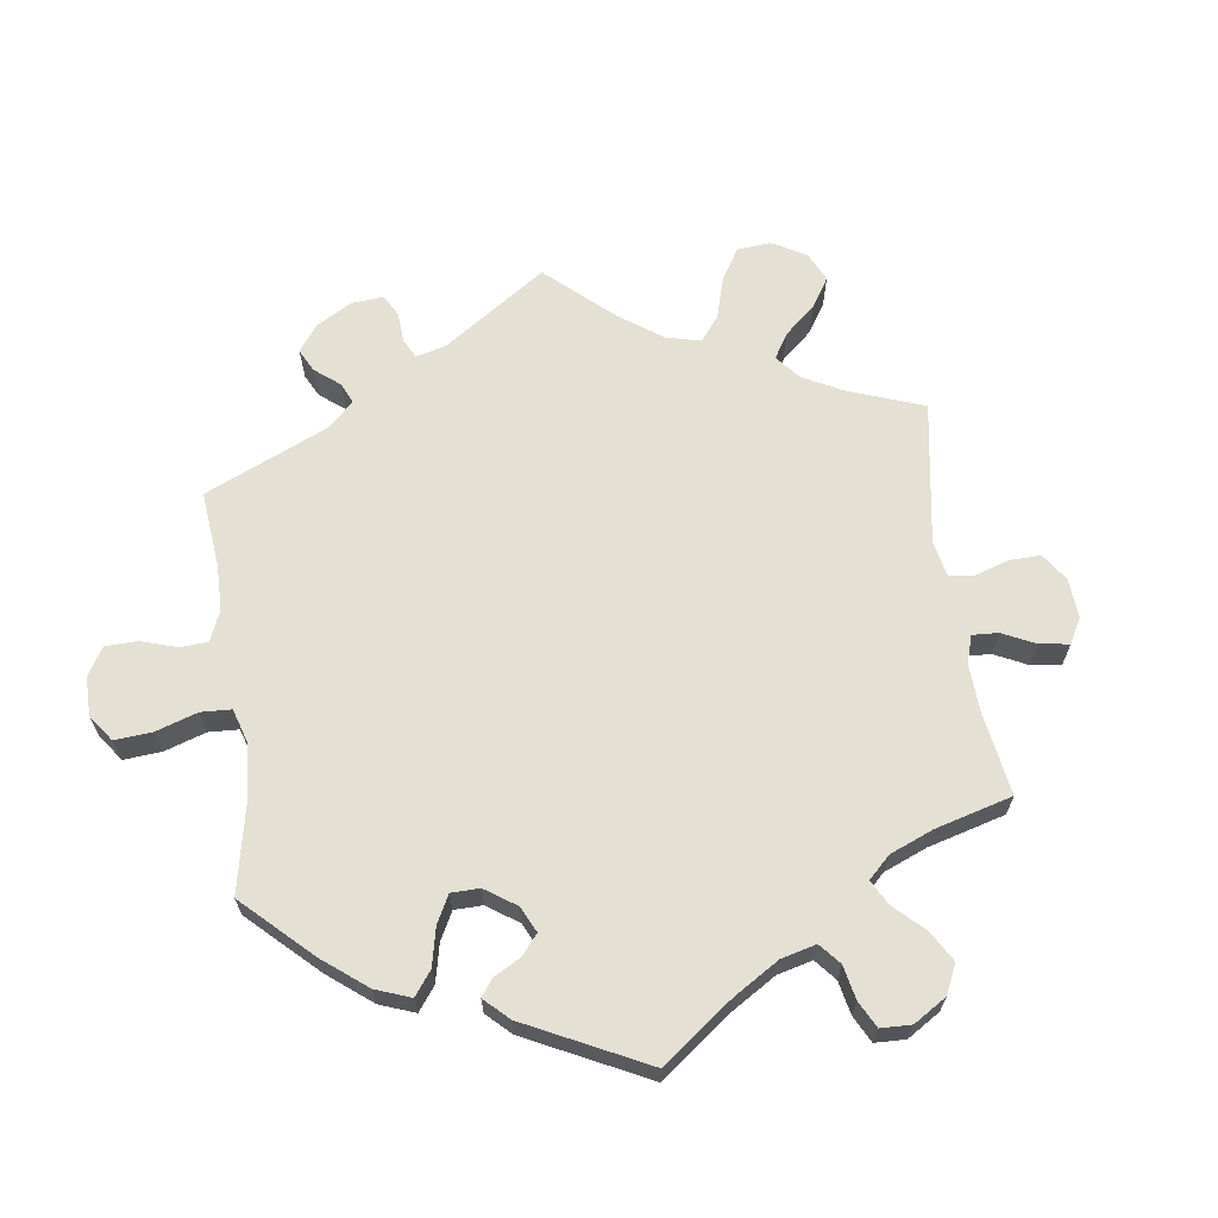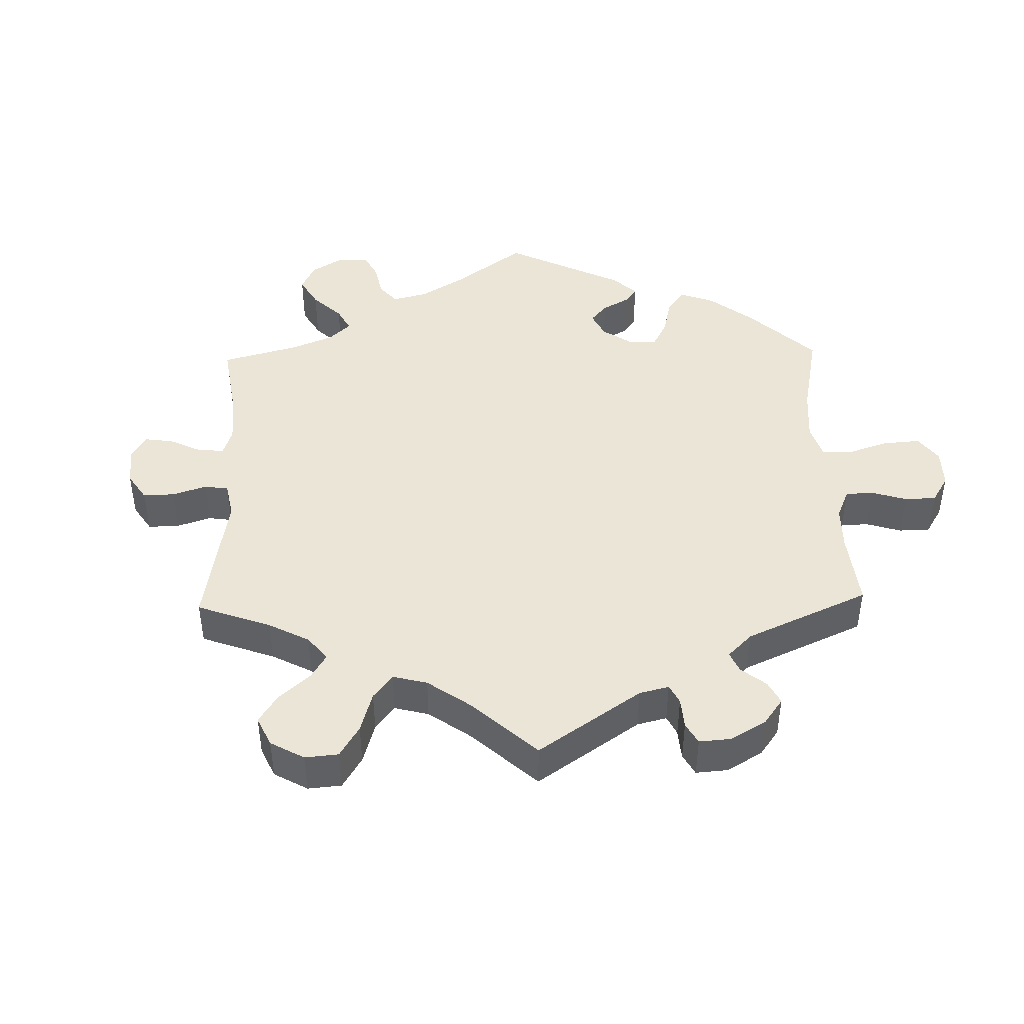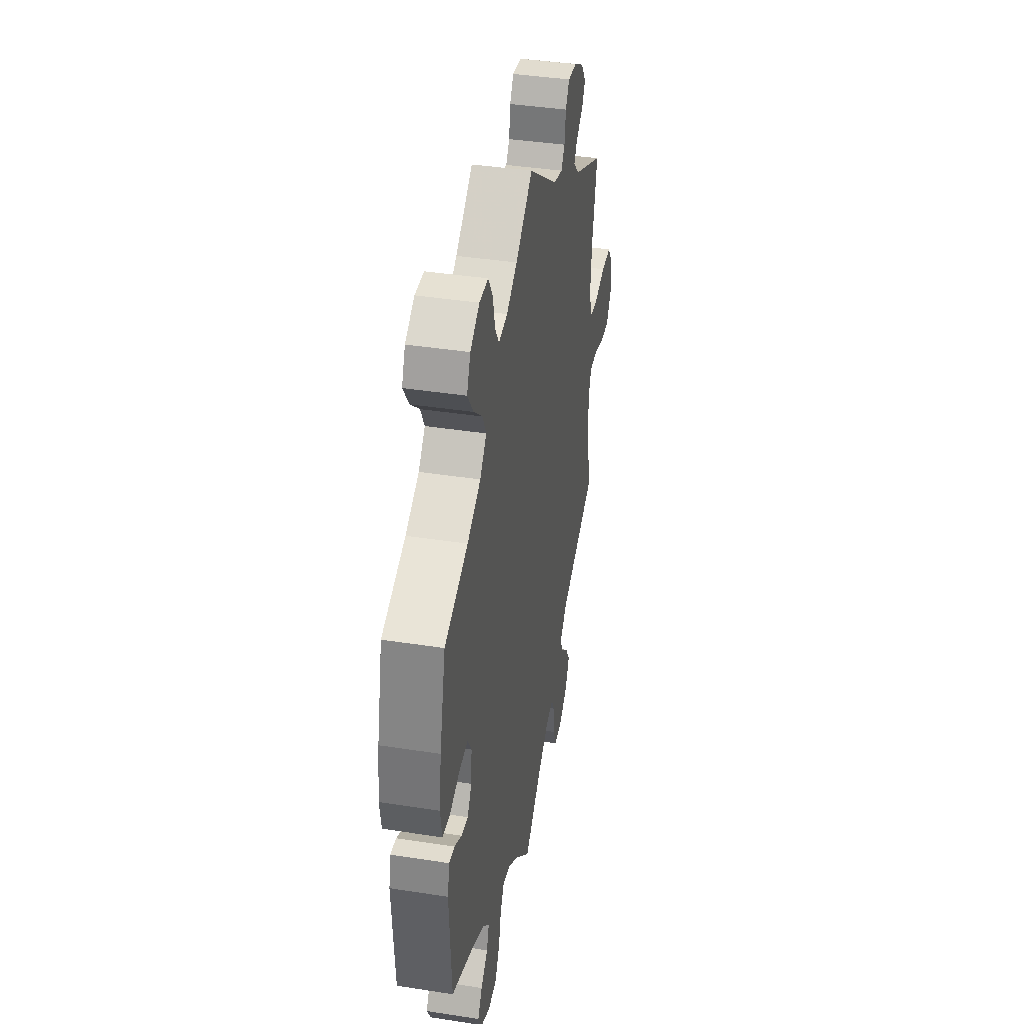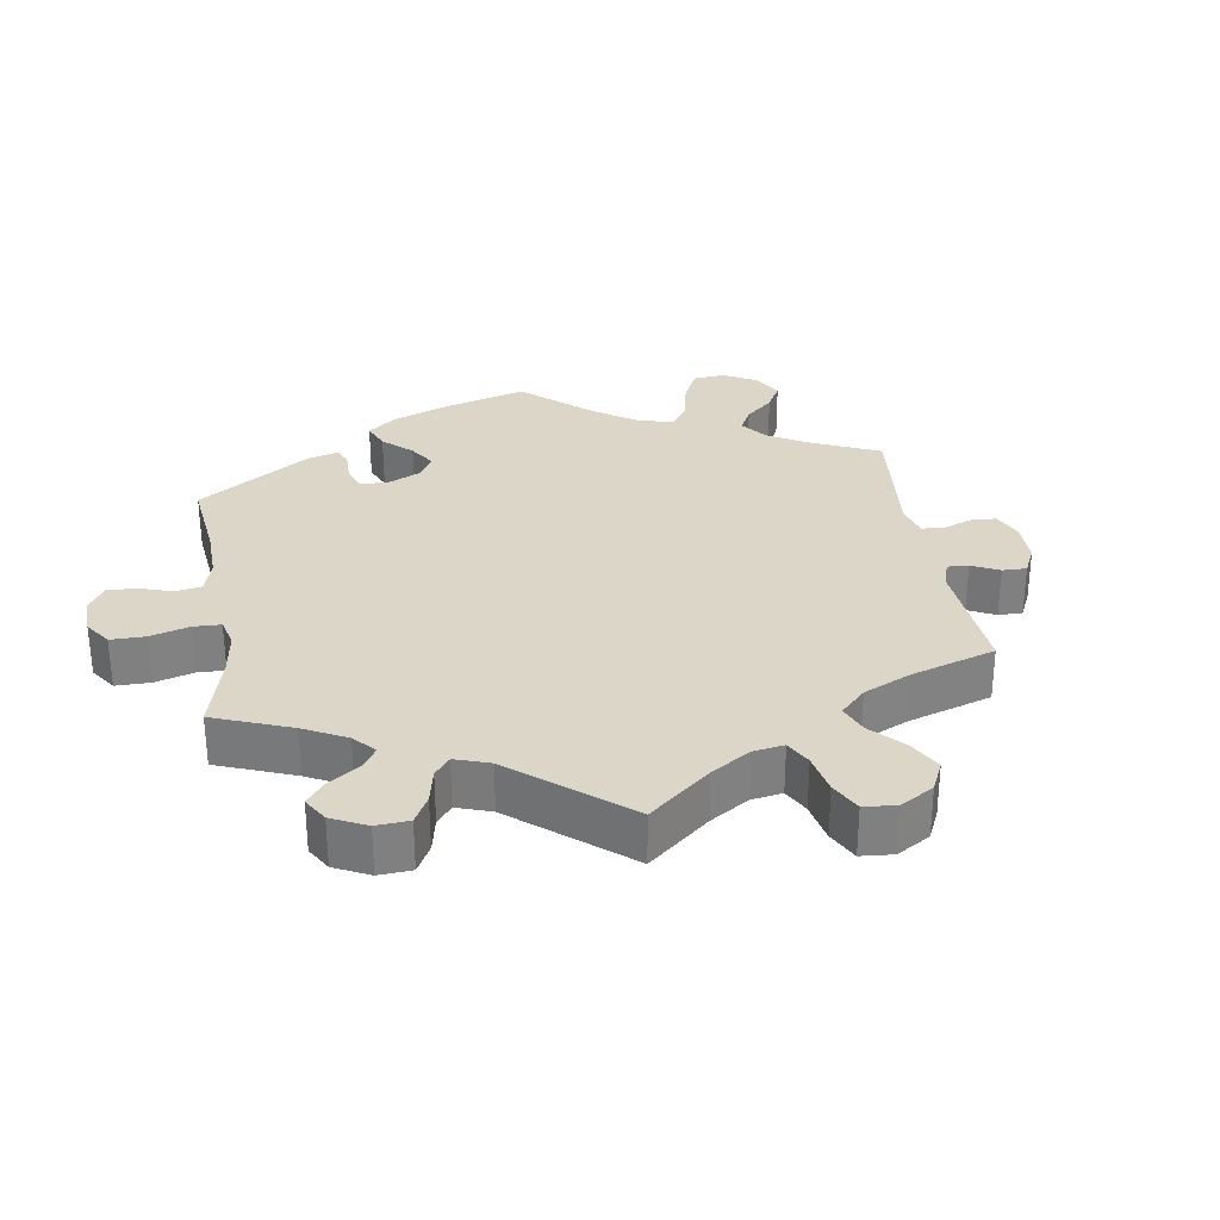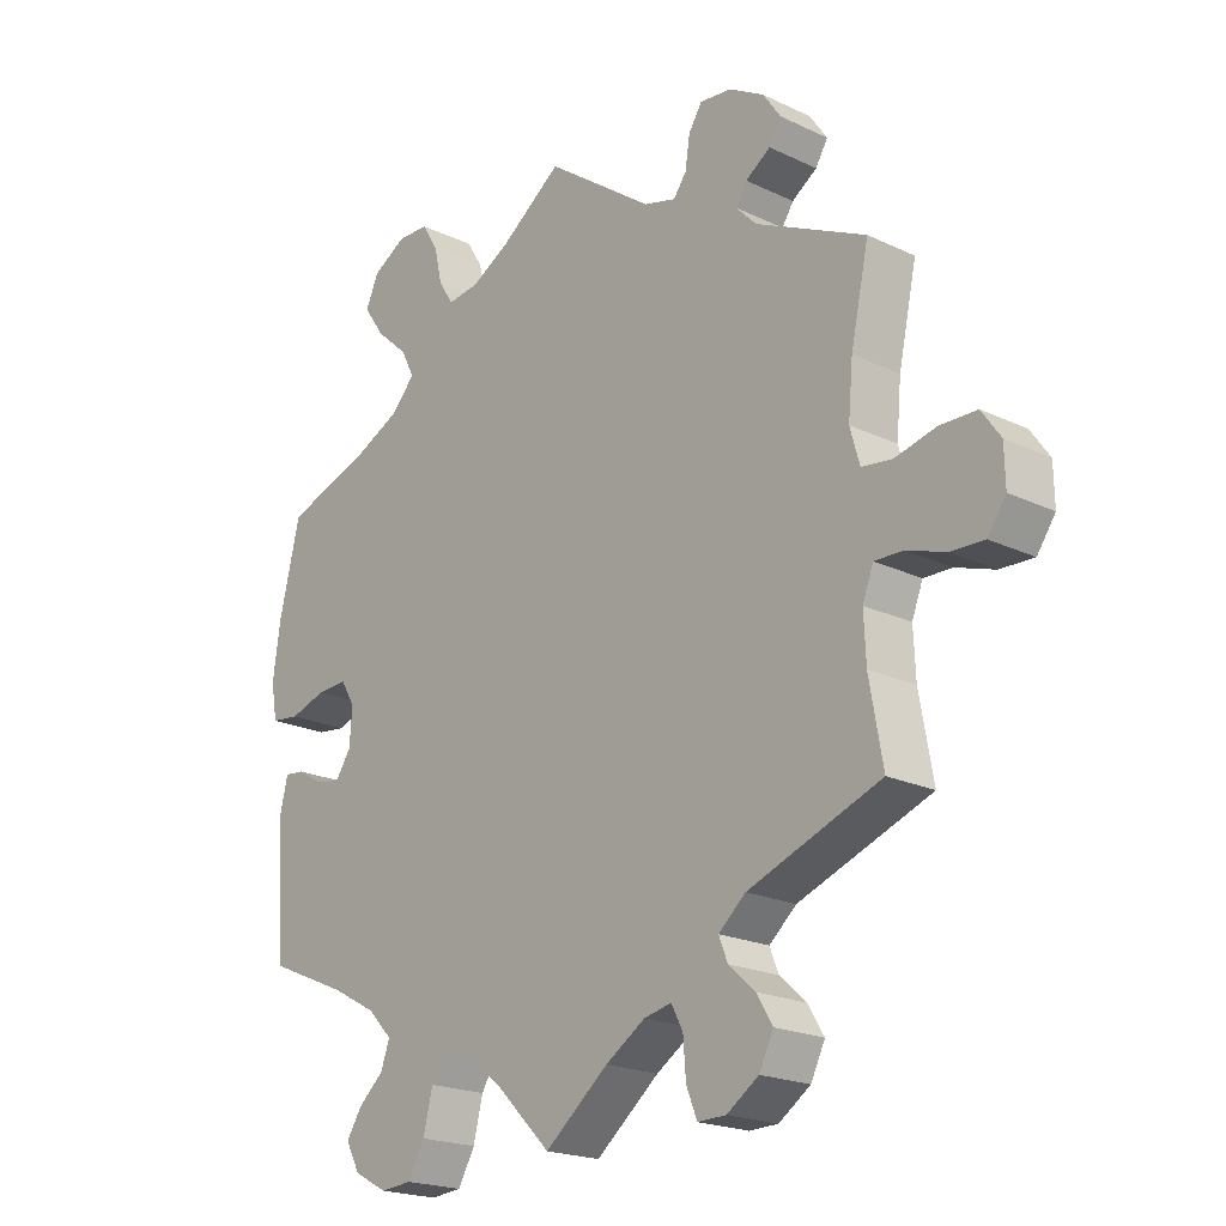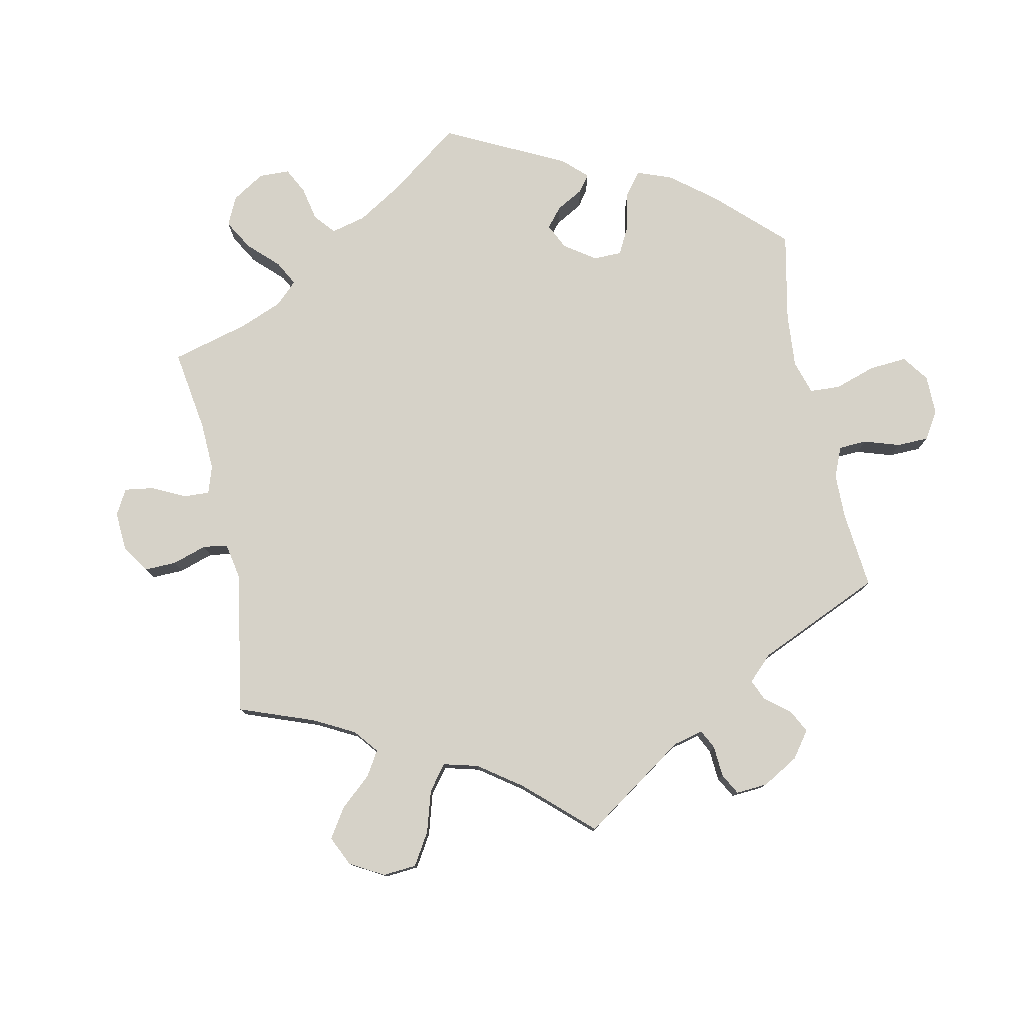
<metadata>
{"format":"obj","ext":"obj","renderer":"f3d","projection":"perspective","resolution":1024,"background":"white","views":[{"elev":65.2,"azim":112.1,"up":"+Y"},{"elev":44.1,"azim":-61.5,"up":"+Y"},{"elev":40.0,"azim":100.9,"up":"+Z"},{"elev":30.2,"azim":-129.0,"up":"+Y"},{"elev":-20.5,"azim":-130.9,"up":"+Z"},{"elev":78.2,"azim":-71.5,"up":"+Y"}]}
</metadata>
<code>
v 0.531 0.07 0.159
v 0.542 0.07 0.08
v 0.533 0.07 0.027
v 0.491 0.07 0.022
v 0.437 0.07 0.039
v 0.392 0.07 0.041
v 0.371 0.07 0.006
v 0.375 0.07 -0.048
v 0.398 0.07 -0.082
v 0.434 0.07 -0.076
v 0.473 0.07 -0.053
v 0.502 0.07 -0.05
v 0.513 0.07 -0.096
v 0.5 0.07 -0.289
v 0.383 0.07 -0.339
v 0.316 0.07 -0.375
v 0.28 0.07 -0.412
v 0.293 0.07 -0.449
v 0.33 0.07 -0.482
v 0.353 0.07 -0.518
v 0.332 0.07 -0.557
v 0.283 0.07 -0.583
v 0.237 0.07 -0.579
v 0.212 0.07 -0.535
v 0.198 0.07 -0.478
v 0.177 0.07 -0.444
v 0.135 0.07 -0.456
v 0.082 0.07 -0.497
v 0 0.07 -0.578
v -0.094 0.07 -0.502
v -0.153 0.07 -0.464
v -0.194 0.07 -0.455
v -0.211 0.07 -0.488
v -0.215 0.07 -0.541
v -0.231 0.07 -0.581
v -0.273 0.07 -0.58
v -0.32 0.07 -0.548
v -0.341 0.07 -0.505
v -0.317 0.07 -0.466
v -0.278 0.07 -0.431
v -0.265 0.07 -0.398
v -0.305 0.07 -0.363
v -0.501 0.07 -0.289
v -0.481 0.07 -0.176
v -0.478 0.07 -0.109
v -0.494 0.07 -0.067
v -0.536 0.07 -0.068
v -0.593 0.07 -0.087
v -0.643 0.07 -0.089
v -0.67 0.07 -0.05
v -0.669 0.07 0.006
v -0.641 0.07 0.046
v -0.587 0.07 0.047
v -0.526 0.07 0.032
v -0.481 0.07 0.038
v -0.467 0.07 0.088
v -0.474 0.07 0.164
v -0.501 0.07 0.289
v -0.338 0.07 0.367
v -0.307 0.07 0.399
v -0.324 0.07 0.425
v -0.361 0.07 0.45
v -0.379 0.07 0.48
v -0.353 0.07 0.518
v -0.301 0.07 0.548
v -0.254 0.07 0.553
v -0.234 0.07 0.522
v -0.227 0.07 0.476
v -0.208 0.07 0.45
v -0.16 0.07 0.463
v -0.001 0.07 0.578
v 0.09 0.07 0.512
v 0.147 0.07 0.48
v 0.194 0.07 0.474
v 0.216 0.07 0.508
v 0.228 0.07 0.561
v 0.252 0.07 0.6
v 0.299 0.07 0.601
v 0.348 0.07 0.572
v 0.367 0.07 0.529
v 0.336 0.07 0.484
v 0.289 0.07 0.442
v 0.269 0.07 0.403
v 0.304 0.07 0.365
v 0.375 0.07 0.331
v 0.5 0.07 0.289
v 0.531 0 0.159
v 0.542 0 0.08
v 0.533 0 0.027
v 0.491 0 0.022
v 0.437 0 0.039
v 0.392 0 0.041
v 0.371 0 0.006
v 0.375 0 -0.048
v 0.398 0 -0.082
v 0.434 0 -0.076
v 0.473 0 -0.053
v 0.502 0 -0.05
v 0.513 0 -0.096
v 0.5 0 -0.289
v 0.383 0 -0.339
v 0.316 0 -0.375
v 0.28 0 -0.412
v 0.293 0 -0.449
v 0.33 0 -0.482
v 0.353 0 -0.518
v 0.332 0 -0.557
v 0.283 0 -0.583
v 0.237 0 -0.579
v 0.212 0 -0.535
v 0.198 0 -0.478
v 0.177 0 -0.444
v 0.135 0 -0.456
v 0.082 0 -0.497
v 0 0 -0.578
v -0.094 0 -0.502
v -0.153 0 -0.464
v -0.194 0 -0.455
v -0.211 0 -0.488
v -0.215 0 -0.541
v -0.231 0 -0.581
v -0.273 0 -0.58
v -0.32 0 -0.548
v -0.341 0 -0.505
v -0.317 0 -0.466
v -0.278 0 -0.431
v -0.265 0 -0.398
v -0.305 0 -0.363
v -0.501 0 -0.289
v -0.481 0 -0.176
v -0.478 0 -0.109
v -0.494 0 -0.067
v -0.536 0 -0.068
v -0.593 0 -0.087
v -0.643 0 -0.089
v -0.67 0 -0.05
v -0.669 0 0.006
v -0.641 0 0.046
v -0.587 0 0.047
v -0.526 0 0.032
v -0.481 0 0.038
v -0.467 0 0.088
v -0.474 0 0.164
v -0.501 0 0.289
v -0.338 0 0.367
v -0.307 0 0.399
v -0.324 0 0.425
v -0.361 0 0.45
v -0.379 0 0.48
v -0.353 0 0.518
v -0.301 0 0.548
v -0.254 0 0.553
v -0.234 0 0.522
v -0.227 0 0.476
v -0.208 0 0.45
v -0.16 0 0.463
v -0.001 0 0.578
v 0.09 0 0.512
v 0.147 0 0.48
v 0.194 0 0.474
v 0.216 0 0.508
v 0.228 0 0.561
v 0.252 0 0.6
v 0.299 0 0.601
v 0.348 0 0.572
v 0.367 0 0.529
v 0.336 0 0.484
v 0.289 0 0.442
v 0.269 0 0.403
v 0.304 0 0.365
v 0.375 0 0.331
v 0.5 0 0.289
f 85 86 1 2
f 84 85 2 3
f 83 84 3 4
f 79 80 81 82
f 79 82 83
f 78 79 83
f 75 76 77 78
f 74 75 78 83
f 73 74 83 4
f 70 71 72
f 69 70 72 73
f 65 66 67 68
f 65 68 69
f 64 65 69
f 61 62 63 64
f 60 61 64 69
f 59 60 69 73
f 57 58 59 73
f 51 52 53 54
f 51 54 55
f 50 51 55
f 47 48 49 50
f 46 47 50 55
f 45 46 55 56
f 42 43 44
f 41 42 44 45
f 37 38 39 40
f 37 40 41
f 36 37 41
f 33 34 35 36
f 32 33 36 41
f 31 32 41 45
f 28 29 30
f 27 28 30 31
f 26 27 31 45
f 22 23 24 25
f 22 25 26
f 21 22 26
f 18 19 20 21
f 18 21 26
f 17 18 26 45
f 12 13 14 15
f 10 11 12 15
f 9 10 15 16
f 8 9 16 17
f 73 4 5
f 56 57 73 5
f 7 8 17 45
f 6 7 45 56
f 5 6 56
f 88 87 172 171
f 89 88 171 170
f 90 89 170 169
f 168 167 166 165
f 169 168 165
f 169 165 164
f 164 163 162 161
f 169 164 161 160
f 90 169 160 159
f 158 157 156
f 159 158 156 155
f 154 153 152 151
f 155 154 151
f 155 151 150
f 150 149 148 147
f 155 150 147 146
f 159 155 146 145
f 159 145 144 143
f 140 139 138 137
f 141 140 137
f 141 137 136
f 136 135 134 133
f 141 136 133 132
f 142 141 132 131
f 130 129 128
f 131 130 128 127
f 126 125 124 123
f 127 126 123
f 127 123 122
f 122 121 120 119
f 127 122 119 118
f 131 127 118 117
f 116 115 114
f 117 116 114 113
f 131 117 113 112
f 111 110 109 108
f 112 111 108
f 112 108 107
f 107 106 105 104
f 112 107 104
f 131 112 104 103
f 101 100 99 98
f 101 98 97 96
f 102 101 96 95
f 103 102 95 94
f 91 90 159
f 91 159 143 142
f 131 103 94 93
f 142 131 93 92
f 142 92 91
f 1 87 88 2
f 2 88 89 3
f 3 89 90 4
f 4 90 91 5
f 5 91 92 6
f 6 92 93 7
f 7 93 94 8
f 8 94 95 9
f 9 95 96 10
f 10 96 97 11
f 11 97 98 12
f 12 98 99 13
f 13 99 100 14
f 14 100 101 15
f 15 101 102 16
f 16 102 103 17
f 17 103 104 18
f 18 104 105 19
f 19 105 106 20
f 20 106 107 21
f 21 107 108 22
f 22 108 109 23
f 23 109 110 24
f 24 110 111 25
f 25 111 112 26
f 26 112 113 27
f 27 113 114 28
f 28 114 115 29
f 29 115 116 30
f 30 116 117 31
f 31 117 118 32
f 32 118 119 33
f 33 119 120 34
f 34 120 121 35
f 35 121 122 36
f 36 122 123 37
f 37 123 124 38
f 38 124 125 39
f 39 125 126 40
f 40 126 127 41
f 41 127 128 42
f 42 128 129 43
f 43 129 130 44
f 44 130 131 45
f 45 131 132 46
f 46 132 133 47
f 47 133 134 48
f 48 134 135 49
f 49 135 136 50
f 50 136 137 51
f 51 137 138 52
f 52 138 139 53
f 53 139 140 54
f 54 140 141 55
f 55 141 142 56
f 56 142 143 57
f 57 143 144 58
f 58 144 145 59
f 59 145 146 60
f 60 146 147 61
f 61 147 148 62
f 62 148 149 63
f 63 149 150 64
f 64 150 151 65
f 65 151 152 66
f 66 152 153 67
f 67 153 154 68
f 68 154 155 69
f 69 155 156 70
f 70 156 157 71
f 71 157 158 72
f 72 158 159 73
f 73 159 160 74
f 74 160 161 75
f 75 161 162 76
f 76 162 163 77
f 77 163 164 78
f 78 164 165 79
f 79 165 166 80
f 80 166 167 81
f 81 167 168 82
f 82 168 169 83
f 83 169 170 84
f 84 170 171 85
f 85 171 172 86
f 86 172 87 1

</code>
